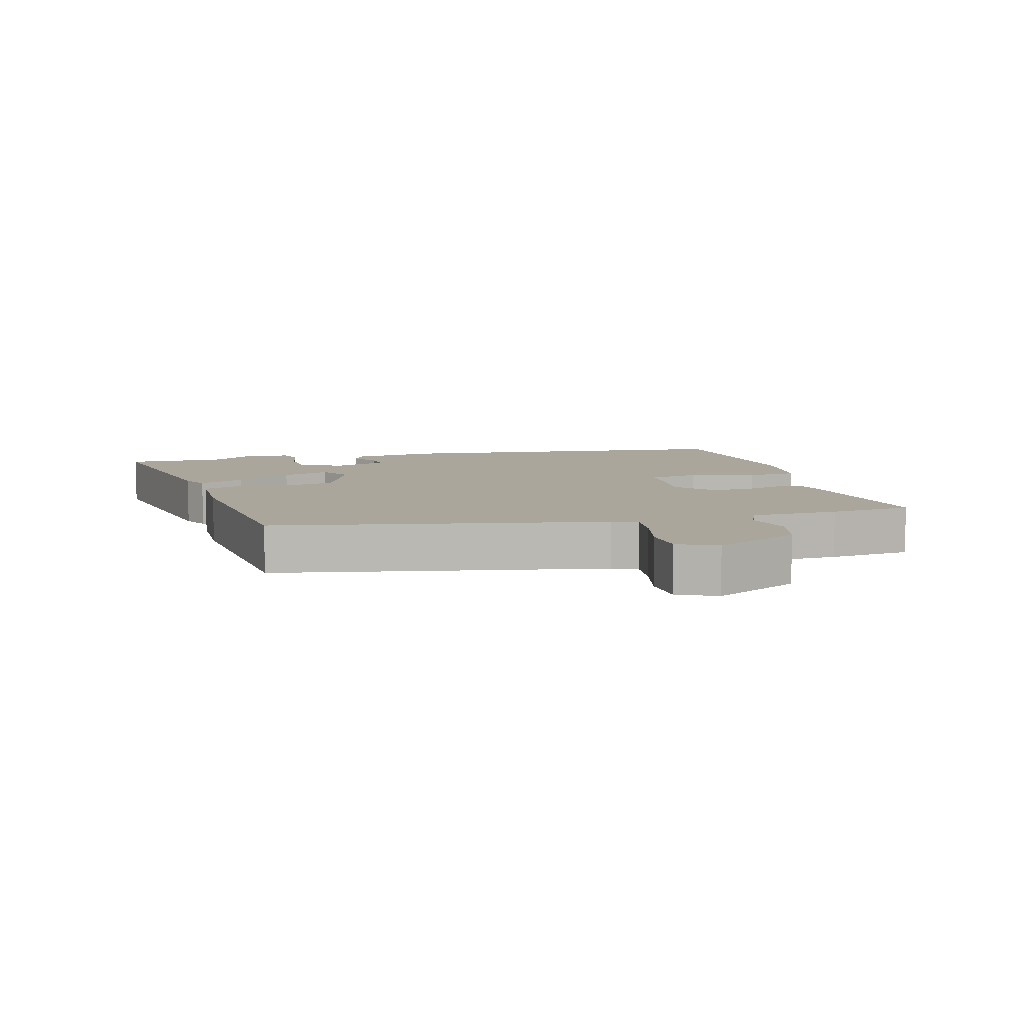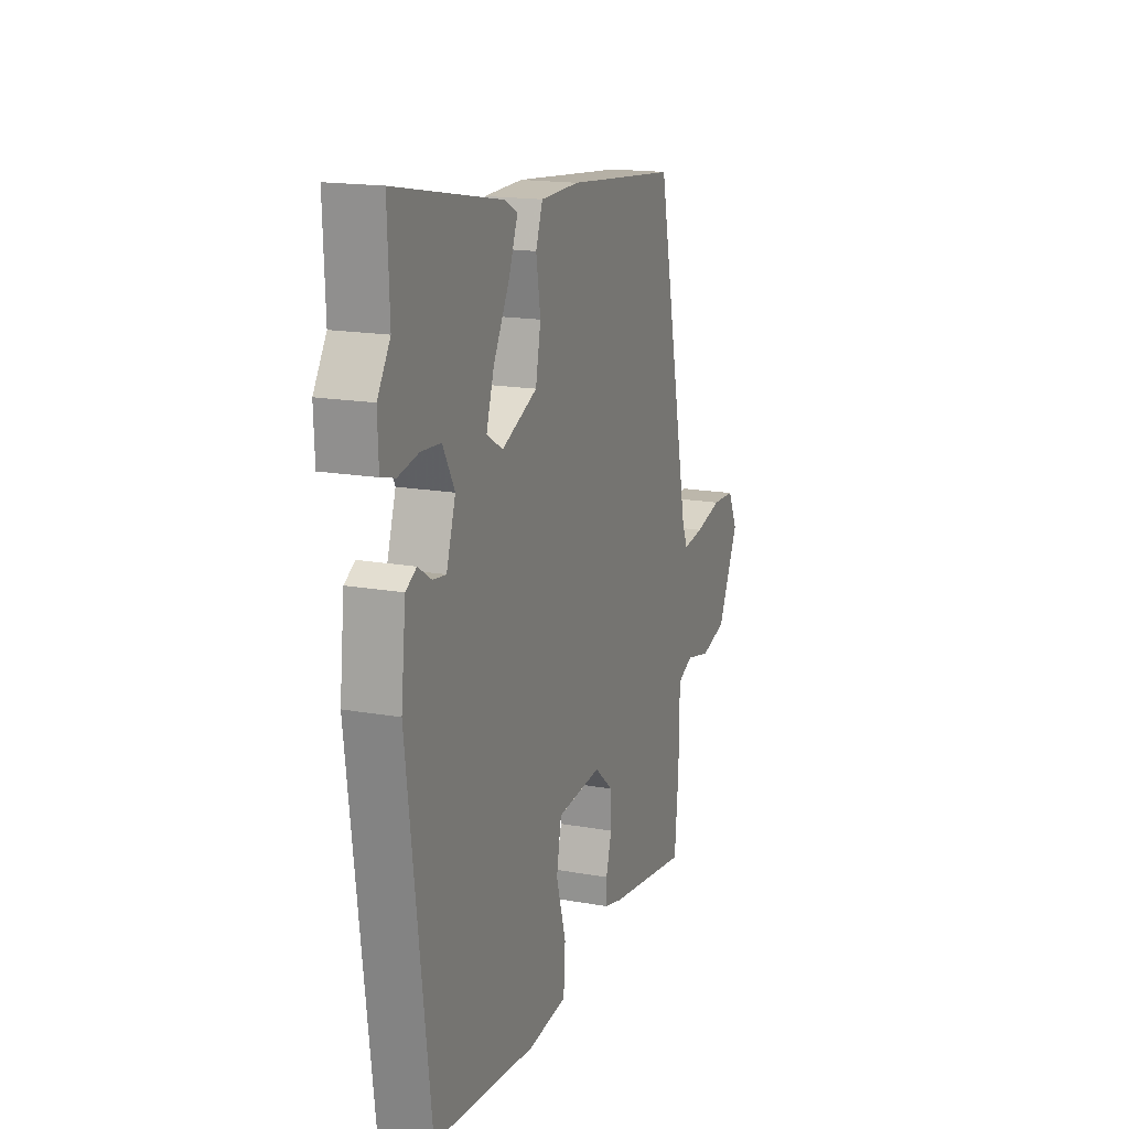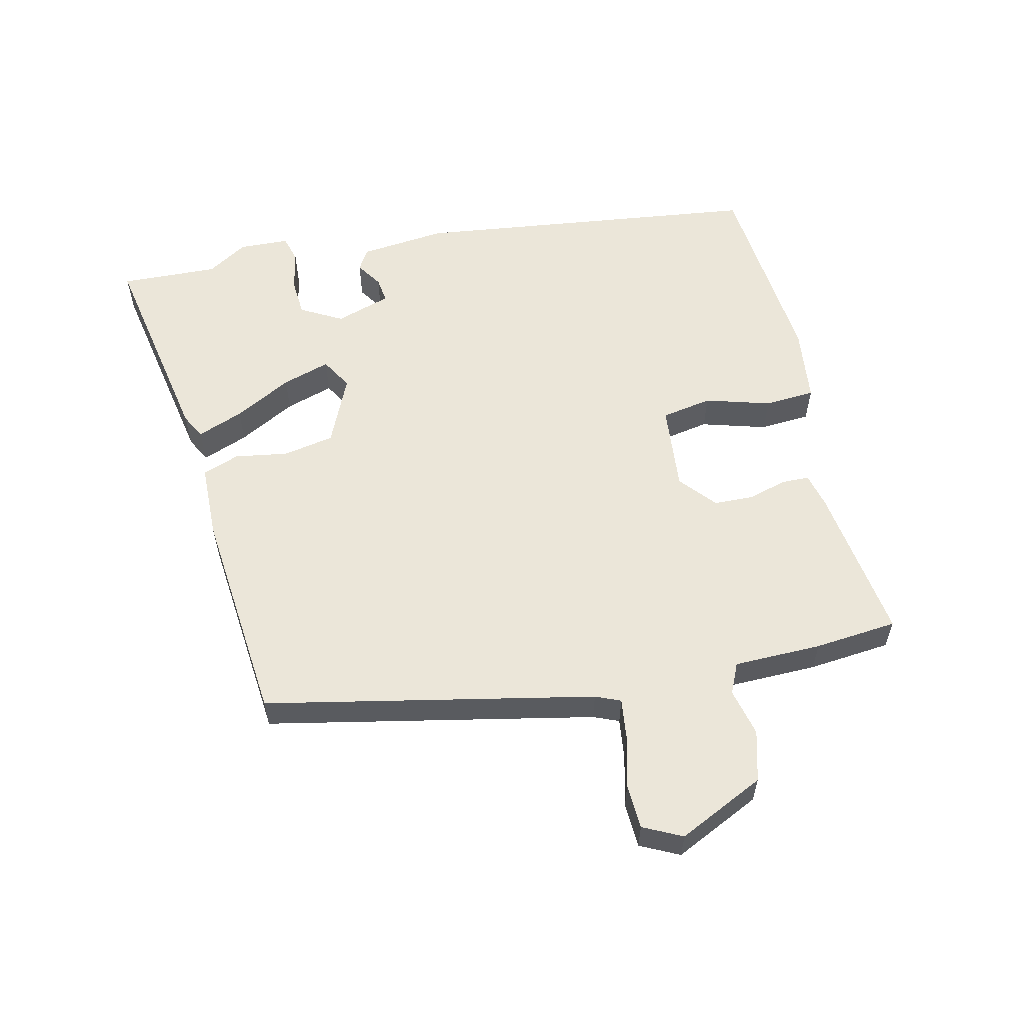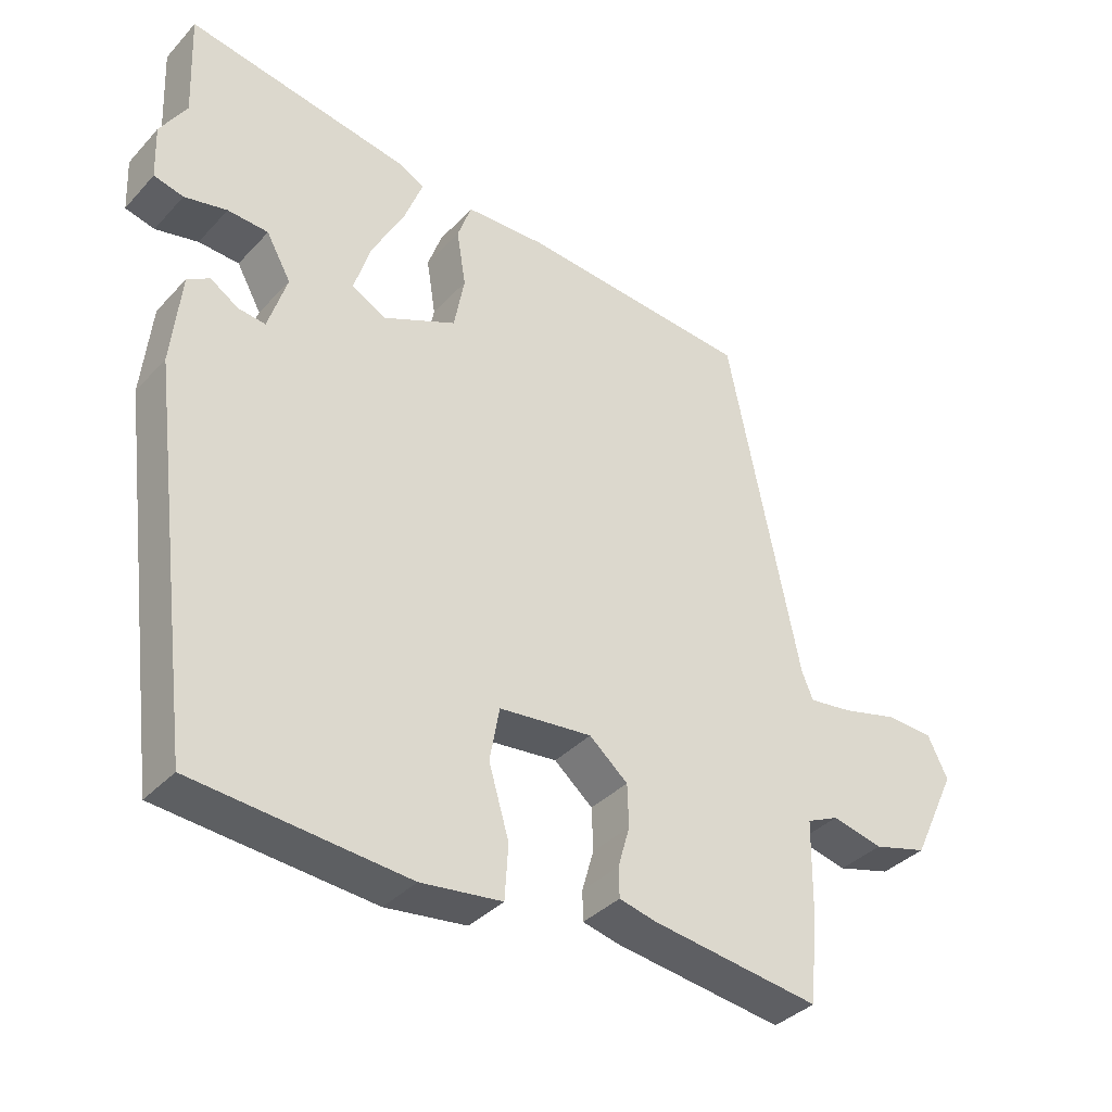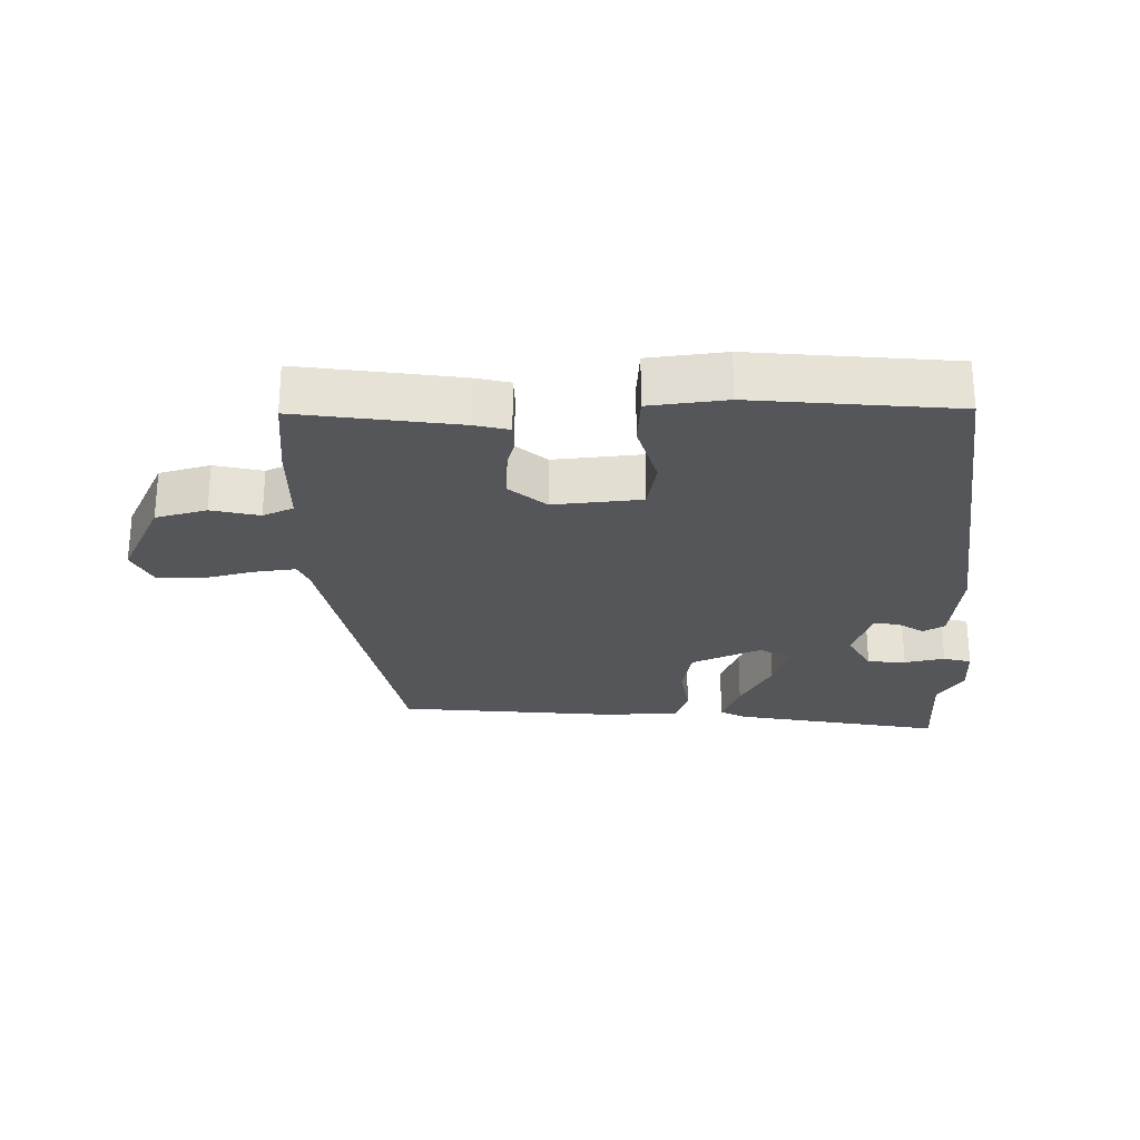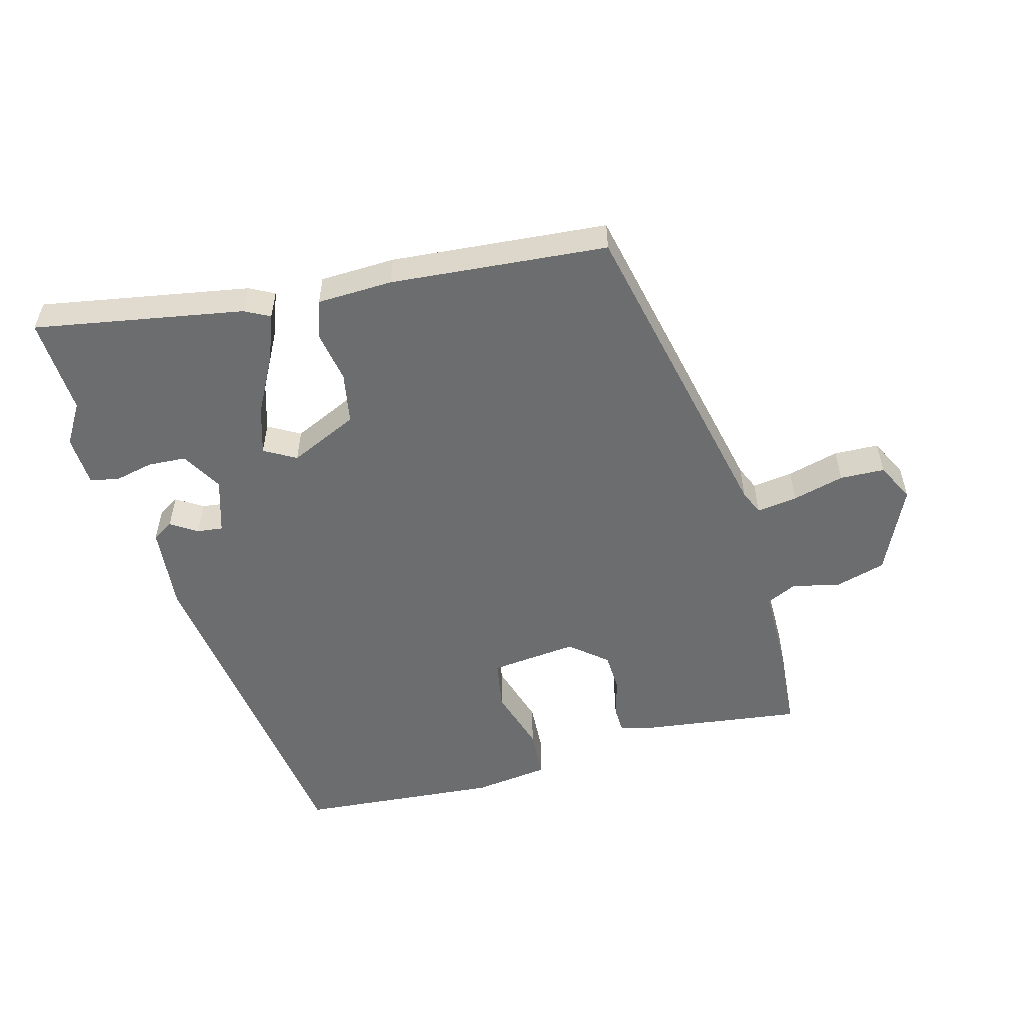
<metadata>
{"format":"obj","ext":"obj","renderer":"f3d","projection":"perspective","resolution":1024,"background":"white","views":[{"elev":8.0,"azim":74.0,"up":"+Y"},{"elev":16.6,"azim":-69.8,"up":"+Z"},{"elev":57.5,"azim":77.0,"up":"+Y"},{"elev":-36.5,"azim":-36.7,"up":"+Z"},{"elev":-25.8,"azim":-179.1,"up":"+Y"},{"elev":-53.9,"azim":15.7,"up":"+Y"}]}
</metadata>
<code>
v -0.422 0.07 -0.487
v -0.489 0.07 0.044
v -0.475 0.07 0.176
v -0.443 0.07 0.195
v -0.403 0.07 0.169
v -0.364 0.07 0.164
v -0.337 0.07 0.248
v -0.372 0.07 0.311
v -0.43 0.07 0.315
v -0.491 0.07 0.302
v -0.533 0.07 0.313
v -0.536 0.07 0.39
v -0.498 0.07 0.451
v -0.504 0.07 0.6
v -0.187 0.07 0.541
v -0.149 0.07 0.521
v -0.176 0.07 0.451
v -0.223 0.07 0.364
v -0.246 0.07 0.291
v -0.198 0.07 0.263
v -0.093 0.07 0.31
v -0.078 0.07 0.388
v -0.091 0.07 0.469
v -0.071 0.07 0.525
v 0.044 0.07 0.528
v 0.373 0.07 0.497
v 0.476 0.07 -0.001
v 0.492 0.07 -0.039
v 0.554 0.07 -0.031
v 0.633 0.07 -0.011
v 0.701 0.07 -0.014
v 0.73 0.07 -0.073
v 0.667 0.07 -0.205
v 0.59 0.07 -0.226
v 0.517 0.07 -0.209
v 0.471 0.07 -0.23
v 0.469 0.07 -0.364
v 0.457 0.07 -0.49
v 0.216 0.07 -0.456
v 0.163 0.07 -0.443
v 0.162 0.07 -0.401
v 0.179 0.07 -0.342
v 0.177 0.07 -0.282
v 0.122 0.07 -0.235
v -0.011 0.07 -0.248
v -0.025 0.07 -0.325
v 0.004 0.07 -0.424
v -0.001 0.07 -0.501
v -0.117 0.07 -0.515
v -0.422 0 -0.487
v -0.489 0 0.044
v -0.475 0 0.176
v -0.443 0 0.195
v -0.403 0 0.169
v -0.364 0 0.164
v -0.337 0 0.248
v -0.372 0 0.311
v -0.43 0 0.315
v -0.491 0 0.302
v -0.533 0 0.313
v -0.536 0 0.39
v -0.498 0 0.451
v -0.504 0 0.6
v -0.187 0 0.541
v -0.149 0 0.521
v -0.176 0 0.451
v -0.223 0 0.364
v -0.246 0 0.291
v -0.198 0 0.263
v -0.093 0 0.31
v -0.078 0 0.388
v -0.091 0 0.469
v -0.071 0 0.525
v 0.044 0 0.528
v 0.373 0 0.497
v 0.476 0 -0.001
v 0.492 0 -0.039
v 0.554 0 -0.031
v 0.633 0 -0.011
v 0.701 0 -0.014
v 0.73 0 -0.073
v 0.667 0 -0.205
v 0.59 0 -0.226
v 0.517 0 -0.209
v 0.471 0 -0.23
v 0.469 0 -0.364
v 0.457 0 -0.49
v 0.216 0 -0.456
v 0.163 0 -0.443
v 0.162 0 -0.401
v 0.179 0 -0.342
v 0.177 0 -0.282
v 0.122 0 -0.235
v -0.011 0 -0.248
v -0.025 0 -0.325
v 0.004 0 -0.424
v -0.001 0 -0.501
v -0.117 0 -0.515
f 3 4 5
f 2 3 5
f 1 2 5
f 49 1 5
f 48 49 5
f 47 48 5
f 46 47 5
f 45 46 5 6
f 44 45 6 7
f 43 44 7 8
f 40 41 42
f 39 40 42
f 38 39 42
f 37 38 42
f 36 37 42
f 35 36 42 43
f 33 34 35
f 32 33 35
f 31 32 35
f 30 31 35
f 29 30 35
f 28 29 35 43
f 27 28 43 8
f 25 26 27
f 24 25 27
f 23 24 27
f 22 23 27
f 21 22 27
f 20 21 27
f 16 17 18
f 15 16 18
f 14 15 18
f 13 14 18
f 12 13 18
f 11 12 18
f 10 11 18
f 9 10 18
f 8 9 18
f 8 18 19
f 20 27 8
f 8 19 20
f 54 53 52
f 54 52 51
f 54 51 50
f 54 50 98
f 54 98 97
f 54 97 96
f 54 96 95
f 55 54 95 94
f 56 55 94 93
f 57 56 93 92
f 91 90 89
f 91 89 88
f 91 88 87
f 91 87 86
f 91 86 85
f 92 91 85 84
f 84 83 82
f 84 82 81
f 84 81 80
f 84 80 79
f 84 79 78
f 92 84 78 77
f 57 92 77 76
f 76 75 74
f 76 74 73
f 76 73 72
f 76 72 71
f 76 71 70
f 76 70 69
f 67 66 65
f 67 65 64
f 67 64 63
f 67 63 62
f 67 62 61
f 67 61 60
f 67 60 59
f 67 59 58
f 67 58 57
f 68 67 57
f 57 76 69
f 69 68 57
f 1 50 51 2
f 2 51 52 3
f 3 52 53 4
f 4 53 54 5
f 5 54 55 6
f 6 55 56 7
f 7 56 57 8
f 8 57 58 9
f 9 58 59 10
f 10 59 60 11
f 11 60 61 12
f 12 61 62 13
f 13 62 63 14
f 14 63 64 15
f 15 64 65 16
f 16 65 66 17
f 17 66 67 18
f 18 67 68 19
f 19 68 69 20
f 20 69 70 21
f 21 70 71 22
f 22 71 72 23
f 23 72 73 24
f 24 73 74 25
f 25 74 75 26
f 26 75 76 27
f 27 76 77 28
f 28 77 78 29
f 29 78 79 30
f 30 79 80 31
f 31 80 81 32
f 32 81 82 33
f 33 82 83 34
f 34 83 84 35
f 35 84 85 36
f 36 85 86 37
f 37 86 87 38
f 38 87 88 39
f 39 88 89 40
f 40 89 90 41
f 41 90 91 42
f 42 91 92 43
f 43 92 93 44
f 44 93 94 45
f 45 94 95 46
f 46 95 96 47
f 47 96 97 48
f 48 97 98 49
f 49 98 50 1

</code>
